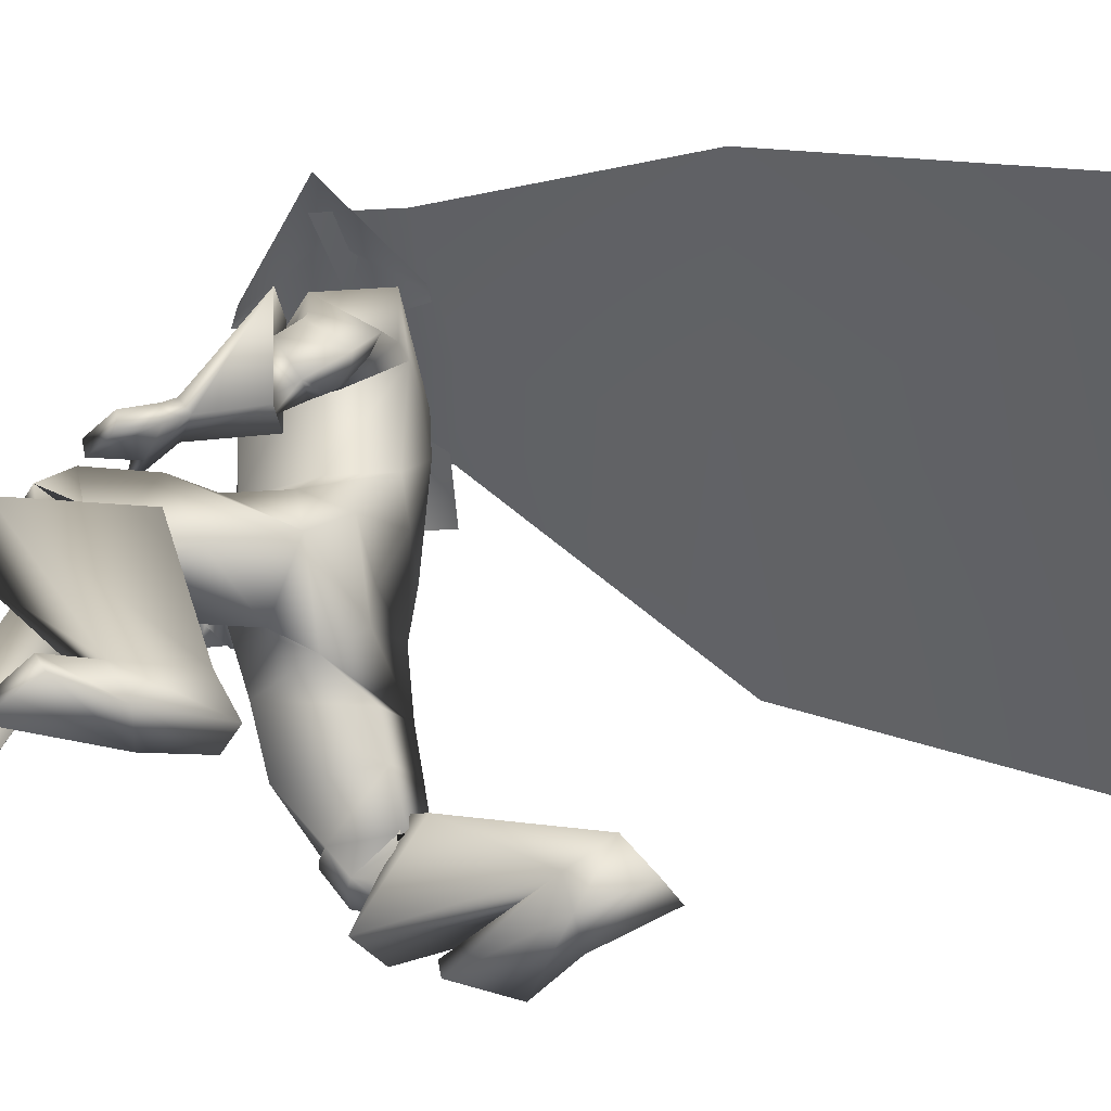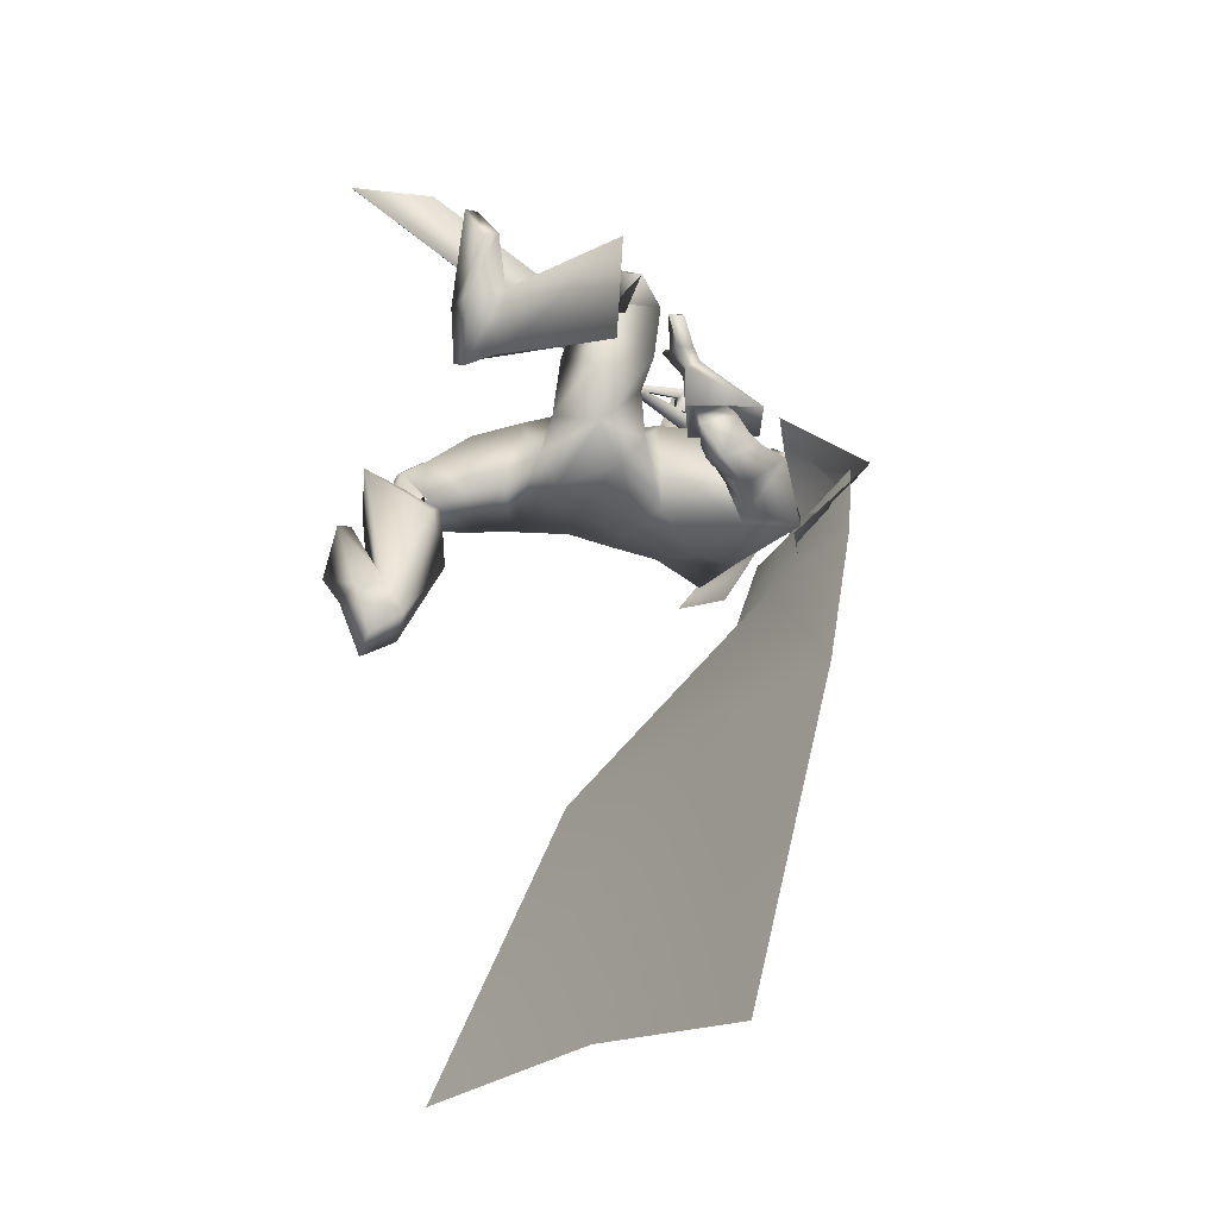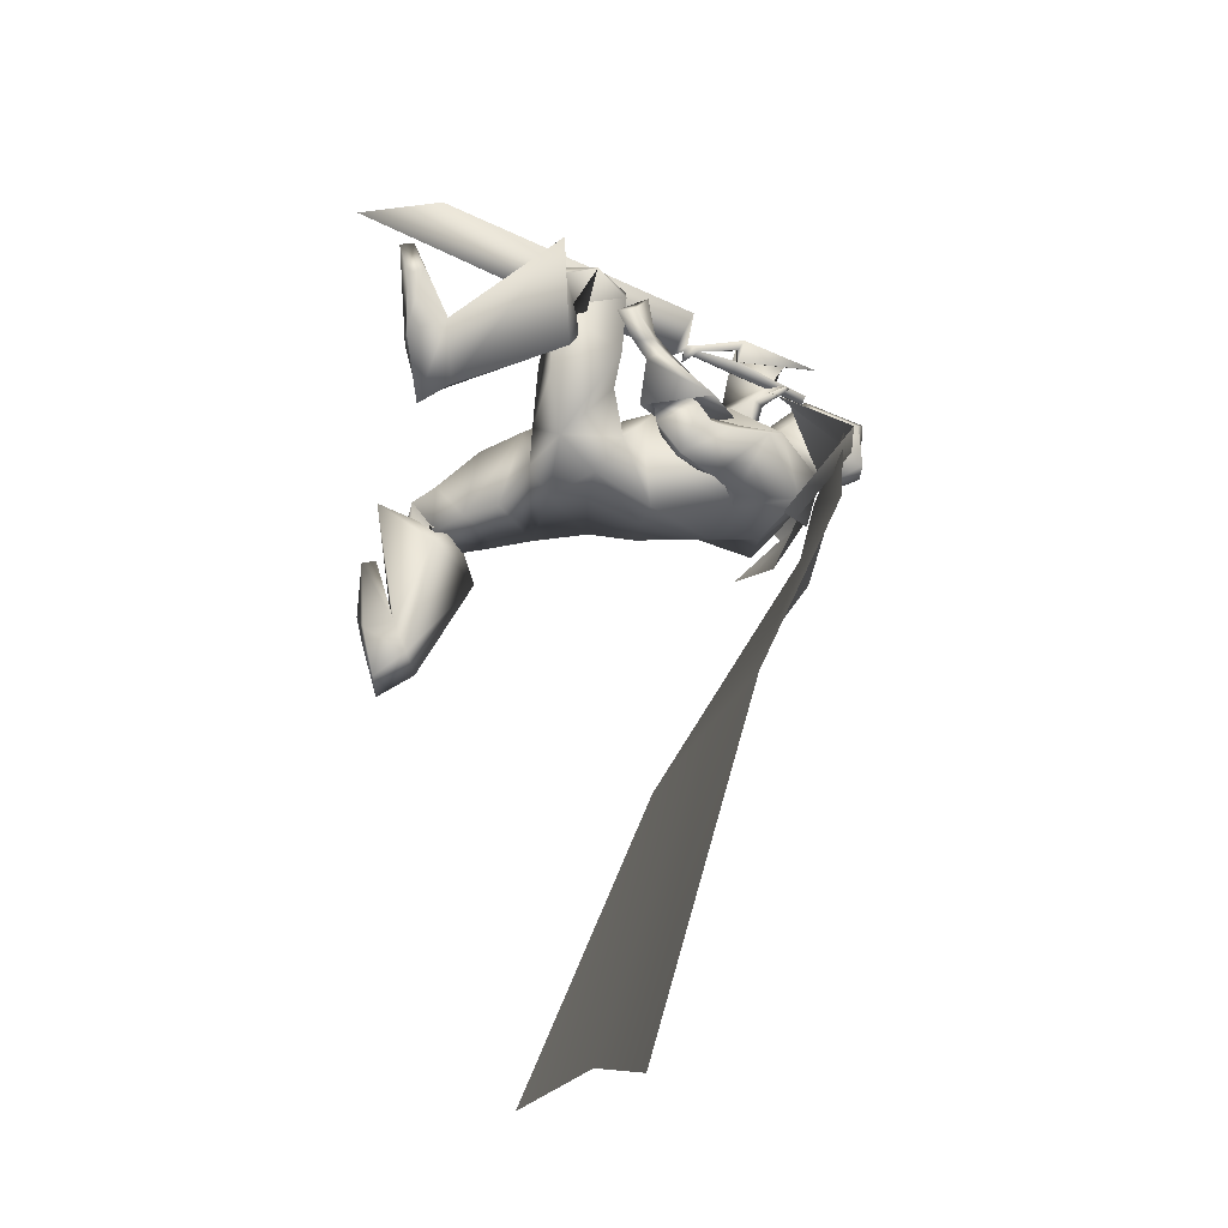
<metadata>
{"format":"obj","ext":"obj","renderer":"f3d","projection":"perspective","resolution":1024,"background":"white","views":[{"elev":-50.7,"azim":95.9,"up":"+Y"},{"elev":-26.2,"azim":56.6,"up":"+Z"},{"elev":-19.2,"azim":77.9,"up":"+Z"}]}
</metadata>
<code>
o Cube_Cube.001
v 0.3449 0.2098 -0.2119
v -0.03389 0.2189 -0.2014
v 0.3575 0.1572 0.1756
v -0.04027 0.1796 0.1815
v 0.4588 0.108 -0.2192
v -0.1586 0.1305 -0.2052
v 0.489 0.04742 0.1335
v -0.1844 0.0853 0.1435
v 0.2411 0.2857 -0.01724
v 0.08409 0.2945 -0.01492
v 0.6286 0.2667 -0.01642
v -0.3029 0.3191 -0.00266
v 0.5367 0.2669 0.005472
v -0.1423 0.4314 0.02152
v 0.1795 0.2844 -0.07356
v 0.5381 0.2524 -0.1914
v -0.1817 0.3718 -0.1899
v 0.1662 0.2417 -0.2441
v 0.8274 -0.07573 -0.8111
v -0.5262 -0.04262 -0.7807
v 0.1518 -0.03508 -0.7602
v 0.835 -0.3767 -1.838
v -0.6306 -0.4386 -1.744
v 0.1044 -0.355 -1.721
v -0.2438 0.3806 0.4429
v -0.2311 0.3899 0.4673
v -0.2393 0.1553 0.5264
v -0.2215 0.1683 0.5606
v -0.1933 0.4137 0.5413
v -0.2367 0.02542 0.5748
v -0.2501 -0.00435 0.5555
v -0.2071 0.1649 0.593
v -0.1912 0.1827 0.6216
v -0.2277 0.04342 0.5883
v -0.2232 0.02826 0.603
v -0.2351 -0.001994 0.5871
v -0.226 0.005941 0.6042
v -0.231 -0.04087 0.566
v -0.1658 0.01595 0.6883
v -0.2085 -1.047 0.945
v -0.1524 -0.7895 0.9817
v -0.1507 -0.7897 0.9809
v -0.2068 -1.048 0.9442
v -0.1642 0.01569 0.6876
v -0.2293 -0.04112 0.5653
v -0.1924 0.000834 0.5886
v -0.2015 -0.007101 0.5716
v -0.1895 0.02315 0.5874
v -0.194 0.03831 0.5728
v -0.1575 0.1776 0.6061
v -0.1734 0.1598 0.5774
v -0.2164 -0.009457 0.54
v -0.203 0.02031 0.5592
v -0.1596 0.4086 0.5257
v -0.1879 0.1632 0.5451
v -0.2057 0.1502 0.5109
v -0.1974 0.3848 0.4518
v -0.2101 0.3754 0.4273
v 0.2956 0.2645 -0.04161
v 0.02072 0.2722 -0.03959
v 0.1571 0.2427 -0.08281
v 0.2492 0.1501 0.1096
v 0.06337 0.1553 0.111
v 0.1553 0.1111 0.1369
v 0.4143 0.1699 -0.1571
v -0.0928 0.1664 -0.1497
v 0.3782 0.1351 0.05785
v -0.07411 0.232 0.06218
v 0.1506 0.1212 -0.1866
v 0.1422 -0.02584 -0.1928
v 0.369 -0.01101 -0.1783
v -0.07239 -0.008914 -0.11
v 0.2969 -0.004462 0.1605
v 0.001368 0.01216 0.1648
v 0.1479 0.01113 0.1518
v 0.334 -0.03628 0.04794
v -0.04659 0.02985 0.1129
v 0.2215 -0.1987 0.1582
v 0.05442 -0.1893 0.1606
v 0.1385 -0.1883 0.1761
v 0.2975 -0.2487 -0.01777
v -0.03191 -0.2302 -0.0129
v 0.1316 -0.2243 -0.1562
v 0.2744 -0.2296 -0.1575
v -0.01093 -0.2135 -0.1533
v 0.5346 -0.05919 -0.01323
v -0.2582 0.1168 0.1064
v 0.4838 -0.1302 0.04046
v -0.2294 0.1226 0.2046
v 0.5086 -0.1047 -0.1485
v -0.2243 -0.02121 0.07702
v 0.4218 -0.163 -0.03693
v -0.1654 0.03997 0.2042
v 0.5531 -0.1537 0.04426
v -0.3069 0.1075 0.2122
v 0.4737 -0.1184 0.0436
v -0.2233 0.1309 0.2101
v 0.5364 -0.2728 -0.01203
v -0.3063 -0.01142 0.2711
v 0.426 -0.1858 -0.006353
v -0.1827 0.05022 0.2444
v 0.4929 -0.134 0.02436
v -0.2377 0.1087 0.2016
v 0.5648 -0.1204 -0.01162
v -0.299 0.08501 0.1497
v 0.5426 -0.2044 -0.1036
v -0.282 -0.04169 0.1679
v 0.4382 -0.1848 -0.03887
v -0.1858 0.02696 0.2193
v 0.6513 -0.1351 0.02933
v -0.393 0.1063 0.1593
v 0.5023 -0.0403 0.03347
v -0.2307 0.1723 0.1377
v 0.5186 -0.3145 0.0405
v -0.3097 0.002819 0.339
v 0.358 -0.1913 0.05399
v -0.1318 0.09436 0.3056
v 0.1214 -0.3645 0.1342
v 0.3234 -0.3185 0.02605
v -0.05752 -0.3538 0.03488
v 0.1361 -0.386 -0.09853
v 0.3226 -0.4008 -0.08678
v -0.04617 -0.3453 -0.1317
v 0.2126 -0.385 0.2071
v 0.03164 -0.5604 0.1434
v 0.1158 -0.4319 0.1822
v 0.2 -0.5591 0.086
v 0.05459 -0.6307 -0.1024
v 0.1236 -0.5531 0.000801
v 0.3787 -0.5117 -0.005354
v -0.1097 -0.5006 -0.1413
v 0.1317 -0.4979 -0.09213
v 0.4282 -0.3315 0.4135
v -0.2446 -0.7232 0.03152
v 0.3074 -0.3664 0.4526
v -0.1323 -0.7903 0.01576
v 0.2934 -0.5249 0.4287
v -0.1038 -0.7991 -0.1424
v 0.3982 -0.5394 0.387
v -0.1966 -0.7417 -0.1739
v 0.2874 -0.3392 0.3163
v -0.07839 -0.6693 0.1171
v 0.4023 -0.339 0.2567
v -0.1797 -0.5938 0.08847
v 0.3911 -0.5436 0.172
v -0.1485 -0.606 -0.1562
v 0.442 -0.5133 0.4634
v -0.277 -0.8275 -0.1061
v 0.3265 -0.508 0.4661
v -0.1654 -0.858 -0.1068
v 0.2887 -0.4567 0.3576
v -0.0991 -0.7572 -0.1424
v 0.38 -0.4515 0.3177
v -0.1787 -0.6996 -0.16
v 0.3143 -0.4359 0.5061
v -0.1502 -0.8573 -0.03161
v 0.4669 -0.424 0.4757
v -0.2937 -0.7933 -0.03062
v 0.286 -0.4783 0.4338
v -0.1014 -0.807 -0.1194
v 0.4146 -0.4838 0.3833
v -0.2155 -0.7348 -0.1497
v 0.4344 -0.4178 0.4975
v -0.2674 -0.8188 -0.01256
v 0.3534 -0.4271 0.511
v -0.1906 -0.8514 -0.01789
v 0.3721 -0.5059 0.497
v -0.214 -0.8666 -0.08224
v 0.414 -0.5078 0.496
v -0.2545 -0.8555 -0.08196
v 0.3472 -0.3446 0.4583
v -0.1738 -0.7842 0.03416
v 0.403 -0.3285 0.4403
v -0.2256 -0.7532 0.04143
v 0.3834 -0.9521 0.2639
v -0.2644 -0.9799 -0.4419
v 0.2656 -0.9413 0.2801
v -0.1493 -0.9895 -0.4346
v 0.1984 -0.8902 0.1477
v -0.108 -0.9612 -0.5937
v 0.281 -0.9045 0.09375
v -0.1996 -0.94 -0.6271
v 0.3372 -0.5149 0.5977
v -0.1999 -0.9553 -0.02418
v 0.5304 -0.5318 0.5315
v -0.3777 -0.8643 -0.0699
v 0.2353 -0.5053 0.3557
v -0.05846 -0.801 -0.1829
v 0.4484 -0.4997 0.2384
v -0.2415 -0.6531 -0.2447
v 0.2636 -0.8201 0.3204
v -0.1317 -0.9023 -0.4152
v 0.3892 -0.8367 0.3166
v -0.2554 -0.8896 -0.4187
v 0.2124 -0.7945 0.1918
v -0.0753 -0.8713 -0.5231
v 0.3293 -0.8138 0.143
v -0.1915 -0.8299 -0.5565
v 0.4891 -0.9215 0.4131
v -0.3737 -0.942 -0.311
v 0.3899 -0.938 0.5392
v -0.2875 -0.9435 -0.1746
v 0.3952 -0.9798 0.5279
v -0.2921 -0.9864 -0.1814
v 0.4839 -0.9648 0.3907
v -0.3669 -0.9877 -0.3276
v 0.5489 -0.3332 0.3196
v -0.2632 0.1821 0.6083
v 0.4444 -0.2721 0.4071
v -0.2649 0.323 0.5588
v 0.5396 -0.3832 0.314
v -0.2188 0.1727 0.632
v 0.4216 -0.2994 0.4031
v -0.2294 0.3269 0.5614
v 0.3978 -0.1994 0.2693
v -0.2145 0.2474 0.411
v 0.4967 -0.2404 0.2236
v -0.3186 0.193 0.4218
v 0.4906 -0.2891 0.1953
v -0.3101 0.1408 0.4433
v 0.3786 -0.2198 0.2418
v -0.2017 0.2159 0.4264
v 0.4316 -0.001679 0.04398
v -0.1542 0.1963 0.1142
v 0.4947 0.06119 8.4e-05
v -0.1978 0.1942 0.02499
v 0.4201 -0.01912 -0.1646
v -0.1195 0.01259 0.01945
v 0.3448 -0.05103 -0.04484
v -0.06787 0.09506 0.1269
v 0.4564 -0.1988 -0.06458
v -0.2027 -0.003376 0.2101
v 0.506 -0.2082 -0.09519
v -0.2485 -0.03595 0.186
v 0.4521 -0.2121 -0.0337
v -0.2079 0.01197 0.2392
v 0.5024 -0.2505 -0.03824
v -0.2635 -0.01681 0.2493
v 0.4465 -0.1713 -0.07451
v -0.1862 0.003982 0.1851
v 0.4858 -0.147 -0.1238
v -0.2134 -0.02381 0.1299
v 0.2341 -0.3099 0.09054
v 0.02297 -0.4034 0.0965
v 0.3554 -0.3525 0.1612
v -0.1024 -0.4815 0.1328
v 0.4401 -0.1514 0.1002
v -0.2105 0.154 0.2789
v 0.5295 -0.1924 0.09285
v -0.3034 0.1208 0.2772
v 0.4997 -0.2716 0.05784
v -0.2857 0.04378 0.3236
v 0.4068 -0.2001 0.06521
v -0.1826 0.09659 0.3039
v 0.4007 -0.2432 0.3197
v -0.2333 0.2846 0.4641
v 0.5136 -0.2755 0.2497
v -0.2909 0.1778 0.5016
v 0.5074 -0.3287 0.2393
v -0.2632 0.1511 0.5302
v 0.3789 -0.2668 0.3039
v -0.213 0.2682 0.4809
v 0.3278 -0.2572 0.3344
v -0.1879 0.3206 0.4771
v 0.3373 -0.2542 0.345
v -0.189 0.3282 0.4647
v 0.3259 -0.2296 0.331
v -0.1706 0.3039 0.4631
v 0.3357 -0.2263 0.3429
v -0.1712 0.3124 0.4498
v 0.1556 0.2518 0.001045
v 0.2188 0.2679 0.09528
v 0.09234 0.2679 0.09528
v 0.1556 0.2788 -0.02957
v 0.2368 0.2889 0.07248
v 0.07436 0.2889 0.07248
v 0.2297 0.4213 0.04208
v 0.0814 0.4213 0.04208
v 0.1556 0.4342 0.02949
v 0.2194 0.2072 0.1604
v 0.09178 0.2072 0.1604
v 0.1556 0.1706 0.1809
v 0.2189 0.4164 0.173
v 0.09226 0.4164 0.173
v 0.1556 0.4509 0.2041
v 0.2299 0.2825 0.2099
v 0.08121 0.2825 0.2099
v 0.1556 0.2737 0.2636
v 0.4232 0.1023 0.1546
v 0.4018 0.1589 -0.2155
v 0.4374 0.32 -0.01035
v -0.1123 0.1324 0.1625
v -0.09624 0.1747 -0.2033
v -0.1069 0.3506 -0.002311
v -0.002616 -0.7246 -0.1174
v 0.2242 -0.5486 0.266
f 15 13 16
f 15 16 18
f 17 14 15
f 17 15 18
f 18 16 19
f 18 19 21
f 20 17 18
f 20 18 21
f 21 19 22
f 21 22 24
f 23 20 21
f 23 21 24
f 28 32 33
f 28 33 29
f 34 30 31
f 34 31 35
f 27 30 34
f 27 34 28
f 32 34 35
f 32 35 33
f 35 31 36
f 35 36 37
f 37 36 38
f 37 38 39
f 39 38 40
f 39 40 41
f 39 41 42
f 39 42 44
f 41 40 43
f 41 43 42
f 40 38 45
f 40 45 43
f 37 39 44
f 37 44 46
f 38 36 47
f 38 47 45
f 35 37 46
f 35 46 48
f 36 31 52
f 36 52 47
f 33 35 48
f 33 48 50
f 34 32 51
f 34 51 49
f 28 34 49
f 28 49 55
f 30 27 56
f 30 56 53
f 29 33 50
f 29 50 54
f 32 28 55
f 32 55 51
f 31 30 53
f 31 53 52
f 25 26 57
f 25 57 58
f 50 51 55
f 50 55 54
f 52 53 49
f 52 49 48
f 49 53 56
f 49 56 55
f 48 49 51
f 50 48 51
f 47 52 48
f 47 48 46
f 45 47 46
f 45 46 44
f 43 45 44
f 43 44 42
f 28 29 54
f 28 54 55
f 25 58 56
f 25 56 27
f 55 56 58
f 55 58 57
f 26 28 55
f 26 55 57
f 25 27 28
f 25 28 26
f 59 62 67
f 59 67 65
f 68 63 60
f 68 60 66
f 59 65 69
f 59 69 61
f 69 66 60
f 69 60 61
f 69 65 71
f 69 71 70
f 72 66 69
f 72 69 70
f 62 64 75
f 62 75 73
f 75 64 63
f 75 63 74
f 67 62 73
f 67 73 76
f 74 63 68
f 74 68 77
f 73 75 80
f 73 80 78
f 80 75 74
f 80 74 79
f 76 73 78
f 76 78 81
f 79 74 77
f 79 77 82
f 70 71 84
f 70 84 83
f 85 72 70
f 85 70 83
f 71 76 81
f 71 81 84
f 82 77 72
f 82 72 85
f 88 102 104
f 88 104 86
f 105 103 89
f 105 89 87
f 102 96 94
f 102 94 104
f 95 97 103
f 95 103 105
f 92 108 102
f 92 102 88
f 103 109 93
f 103 93 89
f 108 100 96
f 108 96 102
f 97 101 109
f 97 109 103
f 83 84 122
f 83 122 121
f 123 85 83
f 123 83 121
f 84 81 119
f 84 119 122
f 120 82 85
f 120 85 123
f 124 126 129
f 124 129 127
f 129 126 125
f 129 125 128
f 122 130 132
f 122 132 121
f 132 131 123
f 132 123 121
f 130 127 129
f 130 129 132
f 129 128 131
f 129 131 132
f 141 135 133
f 141 133 143
f 134 136 142
f 134 142 144
f 143 133 139
f 143 139 145
f 140 134 144
f 140 144 146
f 137 159 155
f 137 155 135
f 156 160 138
f 156 138 136
f 159 151 149
f 159 149 155
f 150 152 160
f 150 160 156
f 139 161 159
f 139 159 137
f 160 162 140
f 160 140 138
f 161 153 151
f 161 151 159
f 152 154 162
f 152 162 160
f 133 157 161
f 133 161 139
f 162 158 134
f 162 134 140
f 157 147 153
f 157 153 161
f 154 148 158
f 154 158 162
f 157 133 173
f 157 173 163
f 174 134 158
f 174 158 164
f 147 157 163
f 147 163 169
f 164 158 148
f 164 148 170
f 135 155 165
f 135 165 171
f 166 156 136
f 166 136 172
f 155 149 167
f 155 167 165
f 168 150 156
f 168 156 166
f 149 147 169
f 149 169 167
f 170 148 150
f 170 150 168
f 133 135 171
f 133 171 173
f 172 136 134
f 172 134 174
f 171 165 163
f 171 163 173
f 164 166 172
f 164 172 174
f 165 167 169
f 165 169 163
f 170 168 166
f 170 166 164
f 149 183 185
f 149 185 147
f 186 184 150
f 186 150 148
f 151 187 183
f 151 183 149
f 184 188 152
f 184 152 150
f 153 189 187
f 153 187 151
f 188 190 154
f 188 154 152
f 147 185 189
f 147 189 153
f 190 186 148
f 190 148 154
f 175 177 179
f 175 179 181
f 180 178 176
f 180 176 182
f 183 191 193
f 183 193 185
f 194 192 184
f 194 184 186
f 187 195 191
f 187 191 183
f 192 196 188
f 192 188 184
f 195 179 177
f 195 177 191
f 178 180 196
f 178 196 192
f 189 197 195
f 189 195 187
f 196 198 190
f 196 190 188
f 197 181 179
f 197 179 195
f 180 182 198
f 180 198 196
f 185 193 197
f 185 197 189
f 198 194 186
f 198 186 190
f 193 175 181
f 193 181 197
f 182 176 194
f 182 194 198
f 193 191 201
f 193 201 199
f 202 192 194
f 202 194 200
f 175 193 199
f 175 199 205
f 200 194 176
f 200 176 206
f 191 177 203
f 191 203 201
f 204 178 192
f 204 192 202
f 177 175 205
f 177 205 203
f 206 176 178
f 206 178 204
f 201 203 205
f 201 205 199
f 206 204 202
f 206 202 200
f 207 209 213
f 207 213 211
f 214 210 208
f 214 208 212
f 112 215 217
f 112 217 110
f 218 216 113
f 218 113 111
f 110 217 219
f 110 219 114
f 220 218 111
f 220 111 115
f 114 219 221
f 114 221 116
f 222 220 115
f 222 115 117
f 67 223 225
f 67 225 65
f 226 224 68
f 226 68 66
f 223 88 86
f 223 86 225
f 87 89 224
f 87 224 226
f 65 225 227
f 65 227 71
f 228 226 66
f 228 66 72
f 225 86 90
f 225 90 227
f 91 87 226
f 91 226 228
f 76 229 223
f 76 223 67
f 224 230 77
f 224 77 68
f 229 92 88
f 229 88 223
f 89 93 230
f 89 230 224
f 71 227 229
f 71 229 76
f 230 228 72
f 230 72 77
f 227 90 92
f 227 92 229
f 93 91 228
f 93 228 230
f 86 104 106
f 86 106 90
f 107 105 87
f 107 87 91
f 94 98 106
f 94 106 104
f 107 99 95
f 107 95 105
f 108 92 239
f 108 239 231
f 240 93 109
f 240 109 232
f 100 108 231
f 100 231 235
f 232 109 101
f 232 101 236
f 106 98 237
f 106 237 233
f 238 99 107
f 238 107 234
f 90 106 233
f 90 233 241
f 234 107 91
f 234 91 242
f 98 100 235
f 98 235 237
f 236 101 99
f 236 99 238
f 92 90 241
f 92 241 239
f 242 91 93
f 242 93 240
f 241 233 231
f 241 231 239
f 232 234 242
f 232 242 240
f 233 237 235
f 233 235 231
f 236 238 234
f 236 234 232
f 78 80 118
f 78 118 243
f 118 80 79
f 118 79 244
f 78 243 119
f 78 119 81
f 120 244 79
f 120 79 82
f 118 126 124
f 118 124 243
f 125 126 118
f 125 118 244
f 124 141 143
f 124 143 245
f 144 142 125
f 144 125 246
f 119 243 124
f 119 124 245
f 125 244 120
f 125 120 246
f 119 245 130
f 119 130 122
f 131 246 120
f 131 120 123
f 130 245 143
f 130 143 145
f 144 246 131
f 144 131 146
f 96 247 249
f 96 249 94
f 250 248 97
f 250 97 95
f 247 112 110
f 247 110 249
f 111 113 248
f 111 248 250
f 94 249 251
f 94 251 98
f 252 250 95
f 252 95 99
f 249 110 114
f 249 114 251
f 115 111 250
f 115 250 252
f 100 253 247
f 100 247 96
f 248 254 101
f 248 101 97
f 253 116 112
f 253 112 247
f 113 117 254
f 113 254 248
f 98 251 253
f 98 253 100
f 254 252 99
f 254 99 101
f 251 114 116
f 251 116 253
f 117 115 252
f 117 252 254
f 112 116 221
f 112 221 215
f 222 117 113
f 222 113 216
f 215 255 257
f 215 257 217
f 258 256 216
f 258 216 218
f 255 209 207
f 255 207 257
f 208 210 256
f 208 256 258
f 217 257 259
f 217 259 219
f 260 258 218
f 260 218 220
f 257 207 211
f 257 211 259
f 212 208 258
f 212 258 260
f 261 213 209
f 261 209 255
f 210 214 262
f 210 262 256
f 219 259 261
f 219 261 221
f 262 260 220
f 262 220 222
f 259 211 213
f 259 213 261
f 214 212 260
f 214 260 262
f 261 255 265
f 261 265 263
f 266 256 262
f 266 262 264
f 221 261 263
f 221 263 267
f 264 262 222
f 264 222 268
f 255 215 269
f 255 269 265
f 270 216 256
f 270 256 266
f 215 221 267
f 215 267 269
f 268 222 216
f 268 216 270
f 267 263 265
f 267 265 269
f 266 264 268
f 266 268 270
f 286 280 272
f 286 272 275
f 273 281 287
f 273 287 276
f 271 274 275
f 271 275 272
f 276 274 271
f 276 271 273
f 286 275 277
f 286 277 283
f 278 276 287
f 278 287 284
f 277 275 274
f 277 274 279
f 274 276 278
f 274 278 279
f 283 277 279
f 283 279 285
f 279 278 284
f 279 284 285
f 288 282 280
f 288 280 286
f 281 282 288
f 281 288 287
f 286 283 285
f 286 285 288
f 285 284 287
f 285 287 288
f 62 280 282
f 62 282 64
f 282 281 63
f 282 63 64
f 59 272 280
f 59 280 62
f 281 273 60
f 281 60 63
f 59 61 271
f 59 271 272
f 271 61 60
f 271 60 273
f 290 1 9
f 290 9 291
f 291 11 5
f 291 5 290
f 3 289 291
f 3 291 9
f 289 7 11
f 289 11 291
f 12 294 293
f 12 293 6
f 294 10 2
f 294 2 293
f 8 292 294
f 8 294 12
f 292 4 10
f 292 10 294
f 128 295 146
f 128 146 131
f 138 140 146
f 138 146 295
f 125 142 295
f 125 295 128
f 136 138 295
f 136 295 142
f 127 130 145
f 127 145 296
f 137 296 145
f 137 145 139
f 135 141 296
f 135 296 137
f 124 127 296
f 124 296 141

</code>
